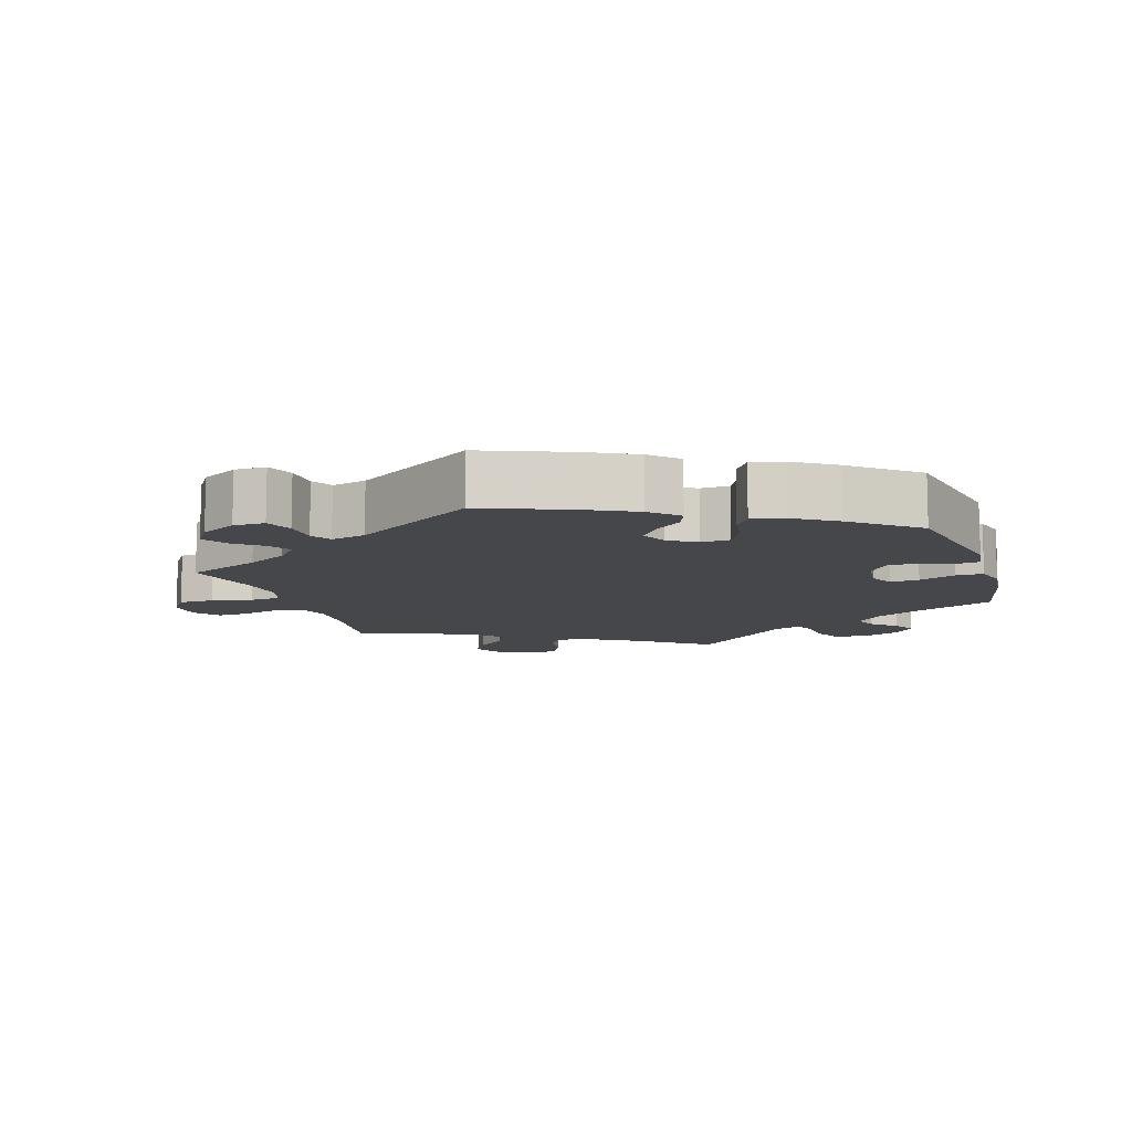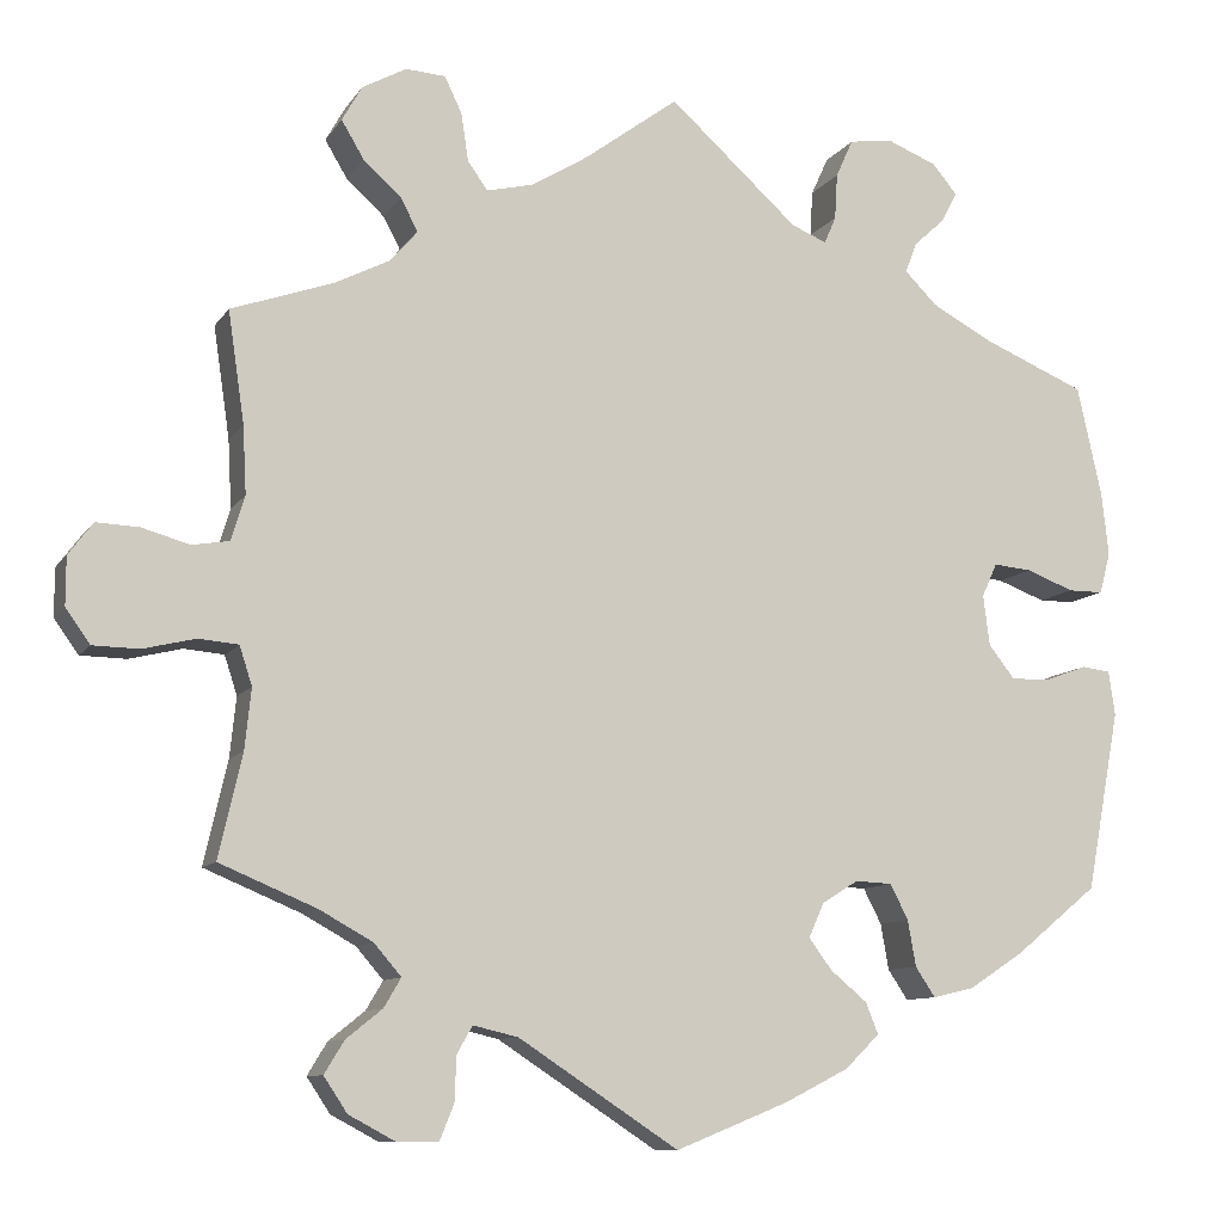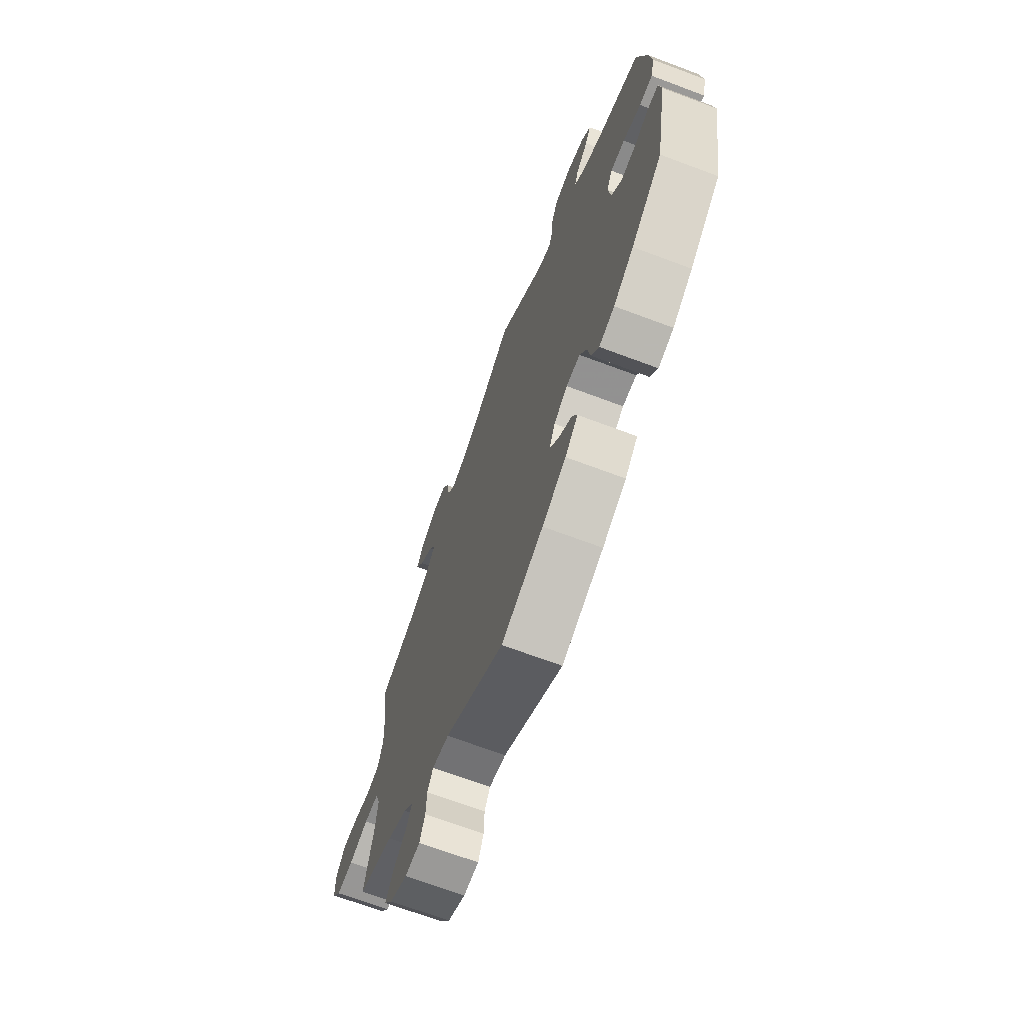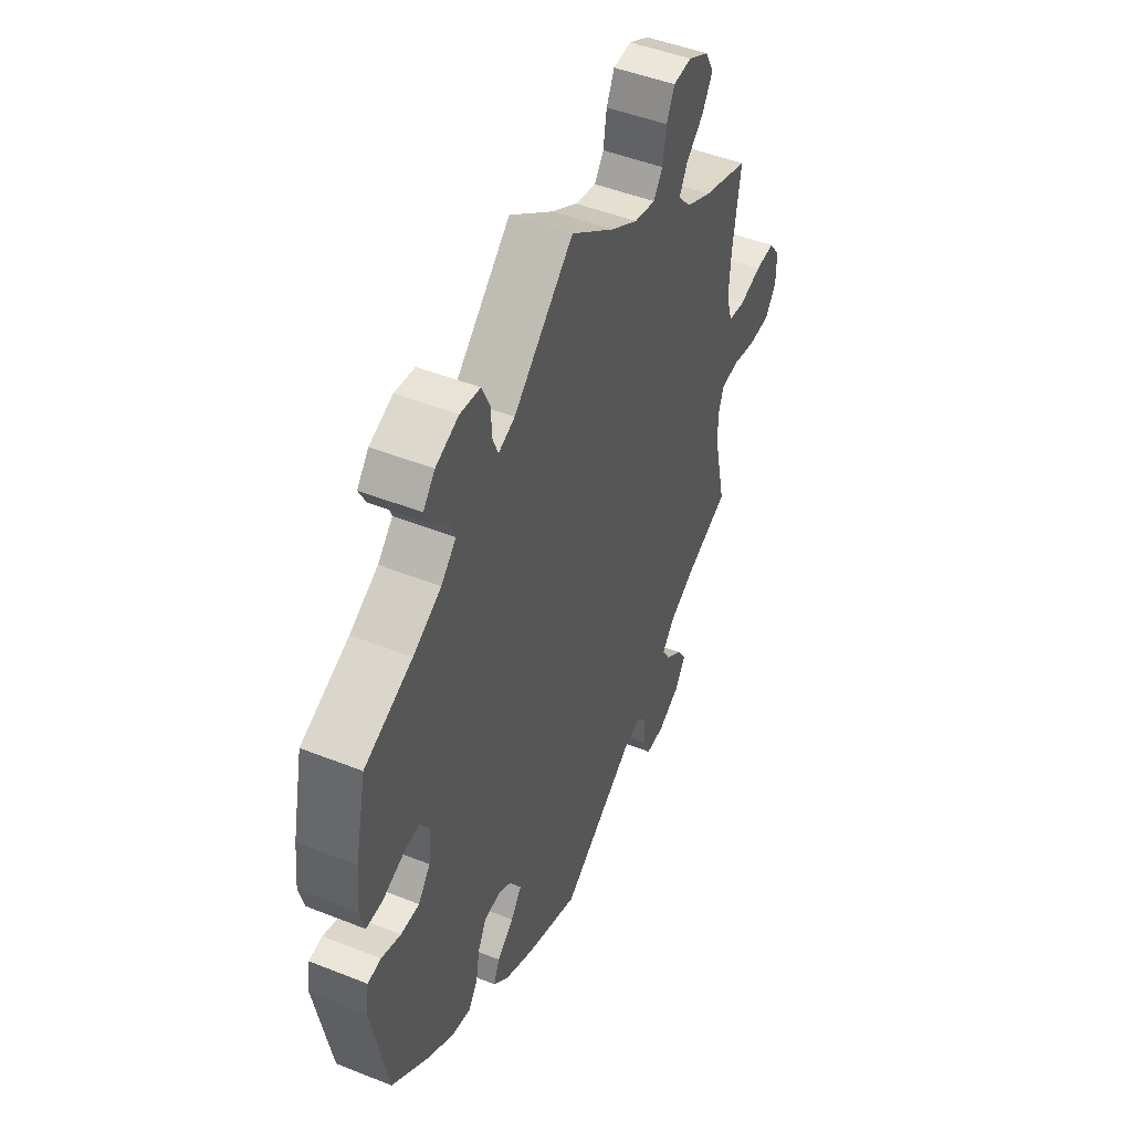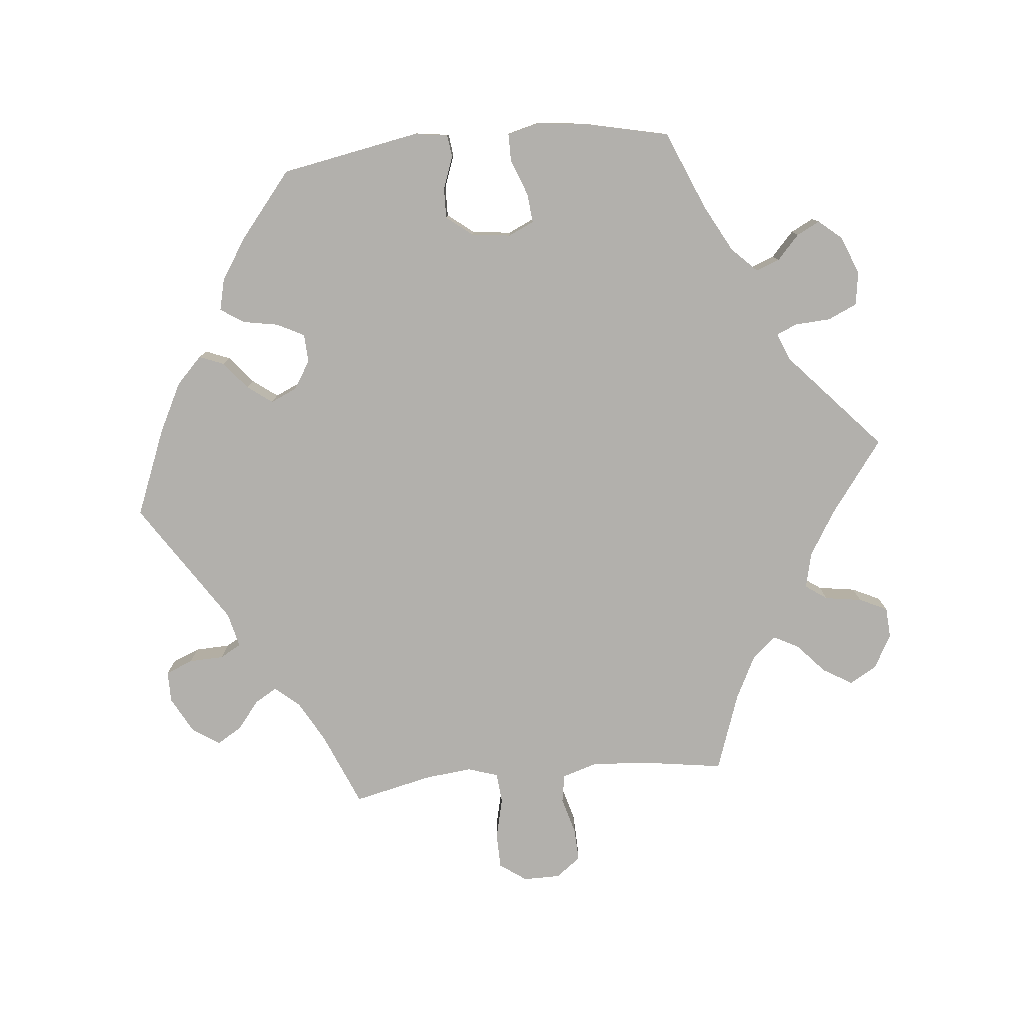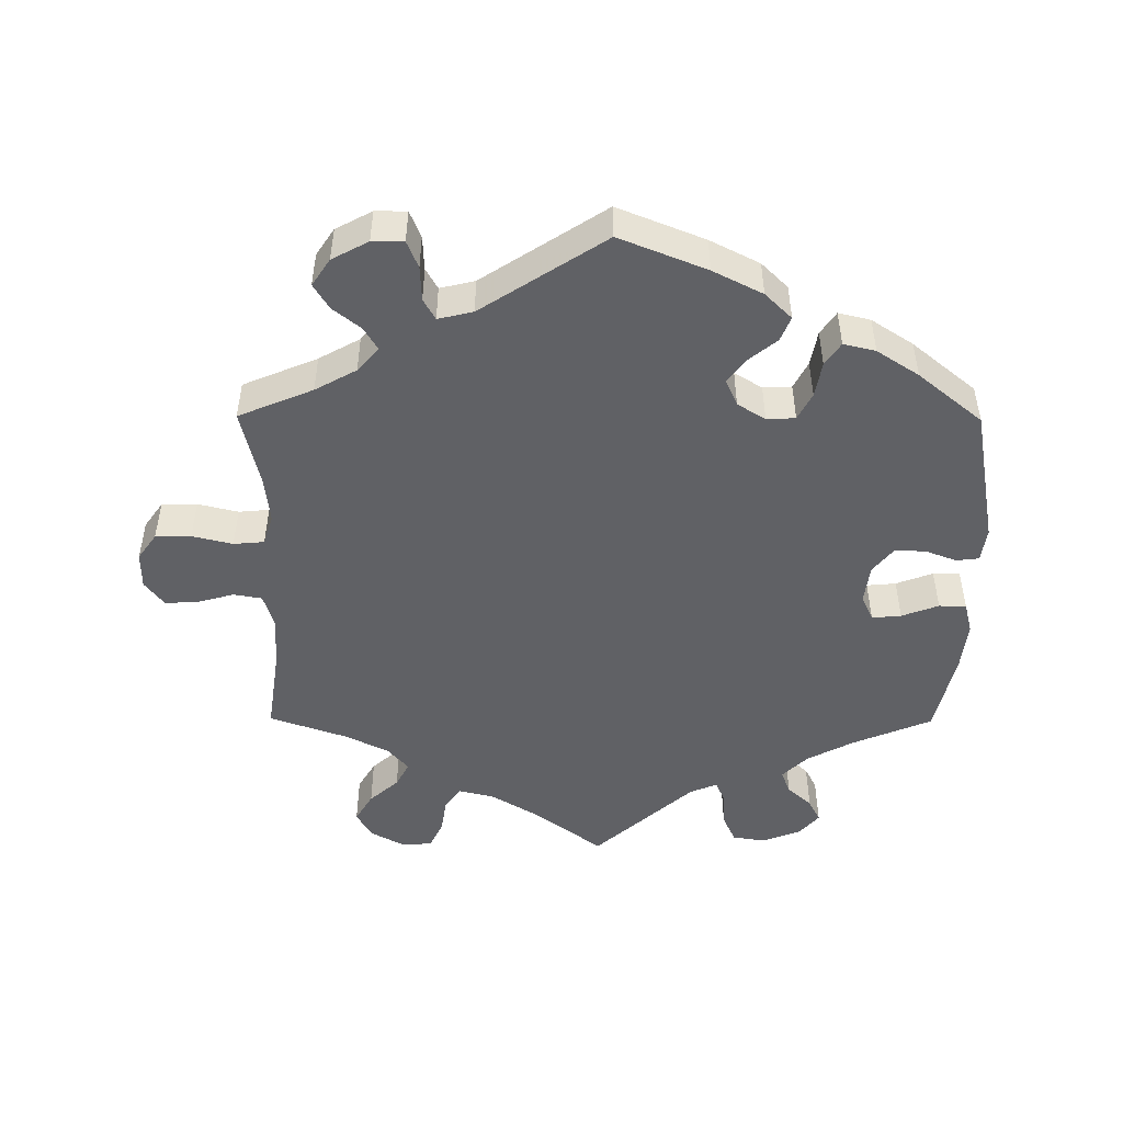
<metadata>
{"format":"obj","ext":"obj","renderer":"f3d","projection":"perspective","resolution":1024,"background":"white","views":[{"elev":-10.4,"azim":-162.1,"up":"+Y"},{"elev":-9.8,"azim":160.1,"up":"+Z"},{"elev":-68.9,"azim":-110.6,"up":"+Z"},{"elev":48.0,"azim":-66.0,"up":"+Z"},{"elev":-78.7,"azim":-84.5,"up":"+Y"},{"elev":-48.4,"azim":179.6,"up":"+Y"}]}
</metadata>
<code>
v 0.483 0.07 0.167
v 0.479 0.07 0.092
v 0.494 0.07 0.043
v 0.535 0.07 0.036
v 0.588 0.07 0.051
v 0.635 0.07 0.053
v 0.662 0.07 0.017
v 0.662 0.07 -0.036
v 0.635 0.07 -0.074
v 0.584 0.07 -0.075
v 0.526 0.07 -0.061
v 0.482 0.07 -0.065
v 0.468 0.07 -0.108
v 0.475 0.07 -0.175
v 0.501 0.07 -0.289
v 0.394 0.07 -0.334
v 0.335 0.07 -0.367
v 0.305 0.07 -0.402
v 0.324 0.07 -0.434
v 0.364 0.07 -0.466
v 0.386 0.07 -0.502
v 0.36 0.07 -0.541
v 0.308 0.07 -0.569
v 0.263 0.07 -0.569
v 0.247 0.07 -0.53
v 0.245 0.07 -0.48
v 0.228 0.07 -0.45
v 0.178 0.07 -0.462
v 0.001 0.07 -0.578
v -0.124 0.07 -0.528
v -0.195 0.07 -0.492
v -0.233 0.07 -0.455
v -0.219 0.07 -0.42
v -0.179 0.07 -0.387
v -0.153 0.07 -0.352
v -0.17 0.07 -0.314
v -0.21 0.07 -0.289
v -0.251 0.07 -0.291
v -0.271 0.07 -0.33
v -0.28 0.07 -0.381
v -0.302 0.07 -0.414
v -0.348 0.07 -0.403
v -0.408 0.07 -0.364
v -0.5 0.07 -0.289
v -0.537 0.07 -0.09
v -0.53 0.07 -0.041
v -0.498 0.07 -0.037
v -0.452 0.07 -0.054
v -0.408 0.07 -0.055
v -0.379 0.07 -0.018
v -0.372 0.07 0.038
v -0.389 0.07 0.075
v -0.431 0.07 0.071
v -0.484 0.07 0.051
v -0.523 0.07 0.051
v -0.535 0.07 0.097
v -0.527 0.07 0.168
v -0.5 0.07 0.289
v -0.386 0.07 0.337
v -0.319 0.07 0.373
v -0.283 0.07 0.409
v -0.296 0.07 0.443
v -0.331 0.07 0.475
v -0.348 0.07 0.508
v -0.32 0.07 0.541
v -0.265 0.07 0.563
v -0.217 0.07 0.556
v -0.198 0.07 0.514
v -0.195 0.07 0.463
v -0.182 0.07 0.433
v -0.143 0.07 0.449
v 0 0.07 0.578
v 0.104 0.07 0.501
v 0.168 0.07 0.462
v 0.219 0.07 0.45
v 0.241 0.07 0.481
v 0.249 0.07 0.534
v 0.268 0.07 0.574
v 0.312 0.07 0.577
v 0.361 0.07 0.55
v 0.383 0.07 0.511
v 0.358 0.07 0.469
v 0.316 0.07 0.431
v 0.297 0.07 0.395
v 0.327 0.07 0.36
v 0.389 0.07 0.329
v 0.501 0.07 0.29
v 0.483 0 0.167
v 0.479 0 0.092
v 0.494 0 0.043
v 0.535 0 0.036
v 0.588 0 0.051
v 0.635 0 0.053
v 0.662 0 0.017
v 0.662 0 -0.036
v 0.635 0 -0.074
v 0.584 0 -0.075
v 0.526 0 -0.061
v 0.482 0 -0.065
v 0.468 0 -0.108
v 0.475 0 -0.175
v 0.501 0 -0.289
v 0.394 0 -0.334
v 0.335 0 -0.367
v 0.305 0 -0.402
v 0.324 0 -0.434
v 0.364 0 -0.466
v 0.386 0 -0.502
v 0.36 0 -0.541
v 0.308 0 -0.569
v 0.263 0 -0.569
v 0.247 0 -0.53
v 0.245 0 -0.48
v 0.228 0 -0.45
v 0.178 0 -0.462
v 0.001 0 -0.578
v -0.124 0 -0.528
v -0.195 0 -0.492
v -0.233 0 -0.455
v -0.219 0 -0.42
v -0.179 0 -0.387
v -0.153 0 -0.352
v -0.17 0 -0.314
v -0.21 0 -0.289
v -0.251 0 -0.291
v -0.271 0 -0.33
v -0.28 0 -0.381
v -0.302 0 -0.414
v -0.348 0 -0.403
v -0.408 0 -0.364
v -0.5 0 -0.289
v -0.537 0 -0.09
v -0.53 0 -0.041
v -0.498 0 -0.037
v -0.452 0 -0.054
v -0.408 0 -0.055
v -0.379 0 -0.018
v -0.372 0 0.038
v -0.389 0 0.075
v -0.431 0 0.071
v -0.484 0 0.051
v -0.523 0 0.051
v -0.535 0 0.097
v -0.527 0 0.168
v -0.5 0 0.289
v -0.386 0 0.337
v -0.319 0 0.373
v -0.283 0 0.409
v -0.296 0 0.443
v -0.331 0 0.475
v -0.348 0 0.508
v -0.32 0 0.541
v -0.265 0 0.563
v -0.217 0 0.556
v -0.198 0 0.514
v -0.195 0 0.463
v -0.182 0 0.433
v -0.143 0 0.449
v 0 0 0.578
v 0.104 0 0.501
v 0.168 0 0.462
v 0.219 0 0.45
v 0.241 0 0.481
v 0.249 0 0.534
v 0.268 0 0.574
v 0.312 0 0.577
v 0.361 0 0.55
v 0.383 0 0.511
v 0.358 0 0.469
v 0.316 0 0.431
v 0.297 0 0.395
v 0.327 0 0.36
v 0.389 0 0.329
v 0.501 0 0.29
f 86 87 1
f 85 86 1 2
f 84 85 2 3
f 80 81 82 83
f 80 83 84
f 79 80 84
f 76 77 78 79
f 75 76 79 84
f 74 75 84 3
f 71 72 73
f 70 71 73 74
f 66 67 68 69
f 66 69 70
f 65 66 70
f 62 63 64 65
f 61 62 65 70
f 60 61 70 74
f 56 57 58 59
f 53 54 55 56
f 52 53 56 59
f 51 52 59 60
f 45 46 47 48
f 45 48 49
f 44 45 49
f 43 44 49 50
f 39 40 41 42
f 38 39 42 43
f 31 32 33 34
f 31 34 35
f 28 29 30 31
f 27 28 31 35
f 23 24 25 26
f 23 26 27
f 22 23 27
f 19 20 21 22
f 18 19 22 27
f 17 18 27 35
f 14 15 16
f 13 14 16 17
f 12 13 17 35
f 8 9 10 11
f 8 11 12
f 7 8 12
f 4 5 6 7
f 4 7 12 35
f 51 60 74 3
f 38 43 50 51
f 37 38 51 3
f 3 4 35 36
f 3 36 37
f 88 174 173
f 89 88 173 172
f 90 89 172 171
f 170 169 168 167
f 171 170 167
f 171 167 166
f 166 165 164 163
f 171 166 163 162
f 90 171 162 161
f 160 159 158
f 161 160 158 157
f 156 155 154 153
f 157 156 153
f 157 153 152
f 152 151 150 149
f 157 152 149 148
f 161 157 148 147
f 146 145 144 143
f 143 142 141 140
f 146 143 140 139
f 147 146 139 138
f 135 134 133 132
f 136 135 132
f 136 132 131
f 137 136 131 130
f 129 128 127 126
f 130 129 126 125
f 121 120 119 118
f 122 121 118
f 118 117 116 115
f 122 118 115 114
f 113 112 111 110
f 114 113 110
f 114 110 109
f 109 108 107 106
f 114 109 106 105
f 122 114 105 104
f 103 102 101
f 104 103 101 100
f 122 104 100 99
f 98 97 96 95
f 99 98 95
f 99 95 94
f 94 93 92 91
f 122 99 94 91
f 90 161 147 138
f 138 137 130 125
f 90 138 125 124
f 123 122 91 90
f 124 123 90
f 1 88 89 2
f 2 89 90 3
f 3 90 91 4
f 4 91 92 5
f 5 92 93 6
f 6 93 94 7
f 7 94 95 8
f 8 95 96 9
f 9 96 97 10
f 10 97 98 11
f 11 98 99 12
f 12 99 100 13
f 13 100 101 14
f 14 101 102 15
f 15 102 103 16
f 16 103 104 17
f 17 104 105 18
f 18 105 106 19
f 19 106 107 20
f 20 107 108 21
f 21 108 109 22
f 22 109 110 23
f 23 110 111 24
f 24 111 112 25
f 25 112 113 26
f 26 113 114 27
f 27 114 115 28
f 28 115 116 29
f 29 116 117 30
f 30 117 118 31
f 31 118 119 32
f 32 119 120 33
f 33 120 121 34
f 34 121 122 35
f 35 122 123 36
f 36 123 124 37
f 37 124 125 38
f 38 125 126 39
f 39 126 127 40
f 40 127 128 41
f 41 128 129 42
f 42 129 130 43
f 43 130 131 44
f 44 131 132 45
f 45 132 133 46
f 46 133 134 47
f 47 134 135 48
f 48 135 136 49
f 49 136 137 50
f 50 137 138 51
f 51 138 139 52
f 52 139 140 53
f 53 140 141 54
f 54 141 142 55
f 55 142 143 56
f 56 143 144 57
f 57 144 145 58
f 58 145 146 59
f 59 146 147 60
f 60 147 148 61
f 61 148 149 62
f 62 149 150 63
f 63 150 151 64
f 64 151 152 65
f 65 152 153 66
f 66 153 154 67
f 67 154 155 68
f 68 155 156 69
f 69 156 157 70
f 70 157 158 71
f 71 158 159 72
f 72 159 160 73
f 73 160 161 74
f 74 161 162 75
f 75 162 163 76
f 76 163 164 77
f 77 164 165 78
f 78 165 166 79
f 79 166 167 80
f 80 167 168 81
f 81 168 169 82
f 82 169 170 83
f 83 170 171 84
f 84 171 172 85
f 85 172 173 86
f 86 173 174 87
f 87 174 88 1

</code>
